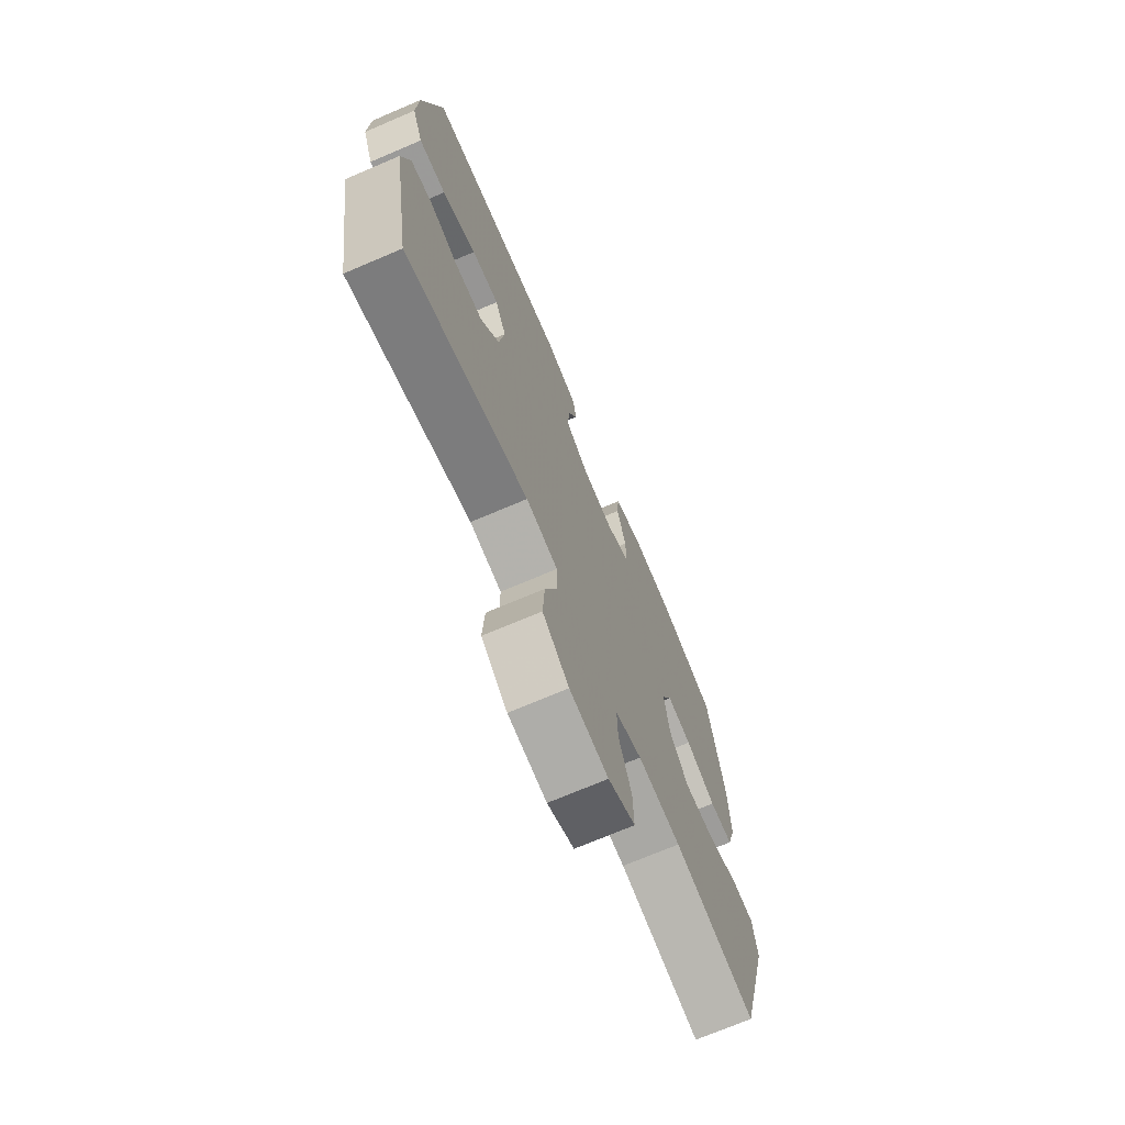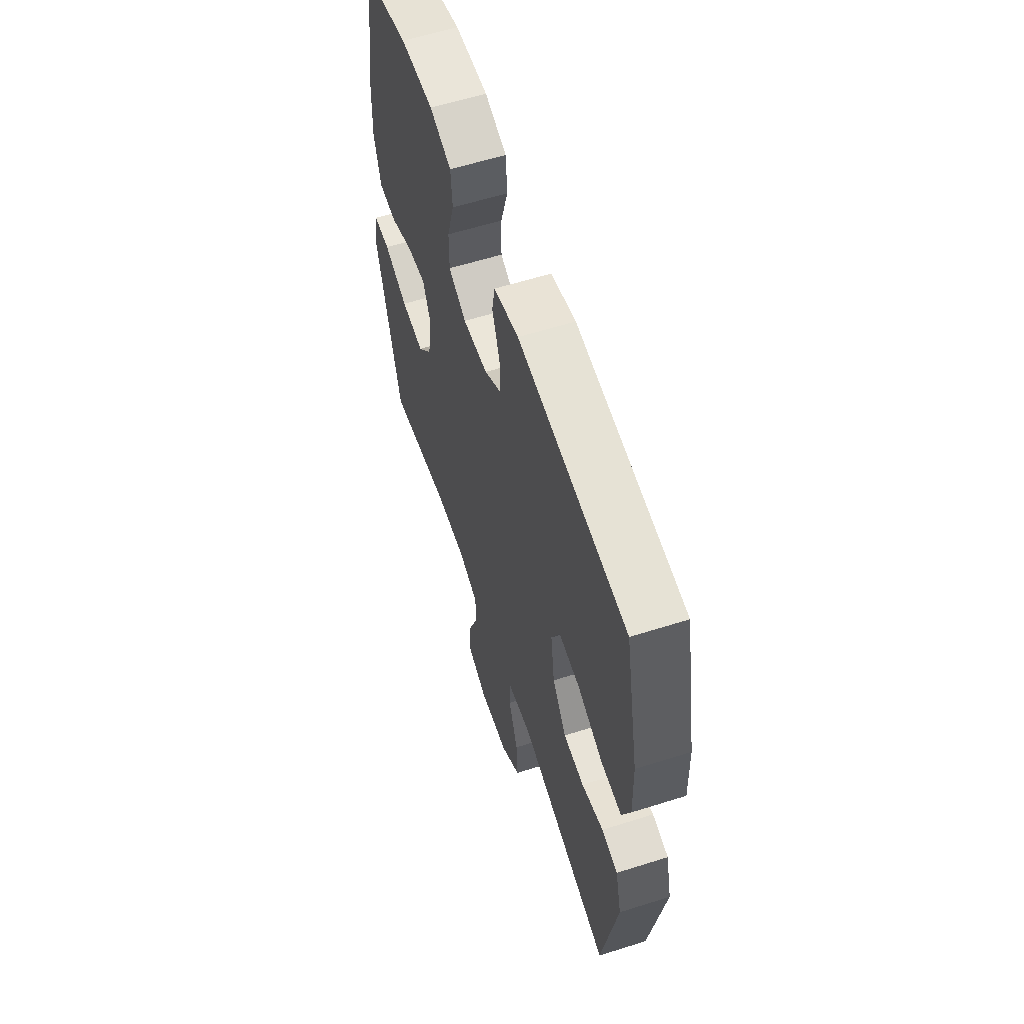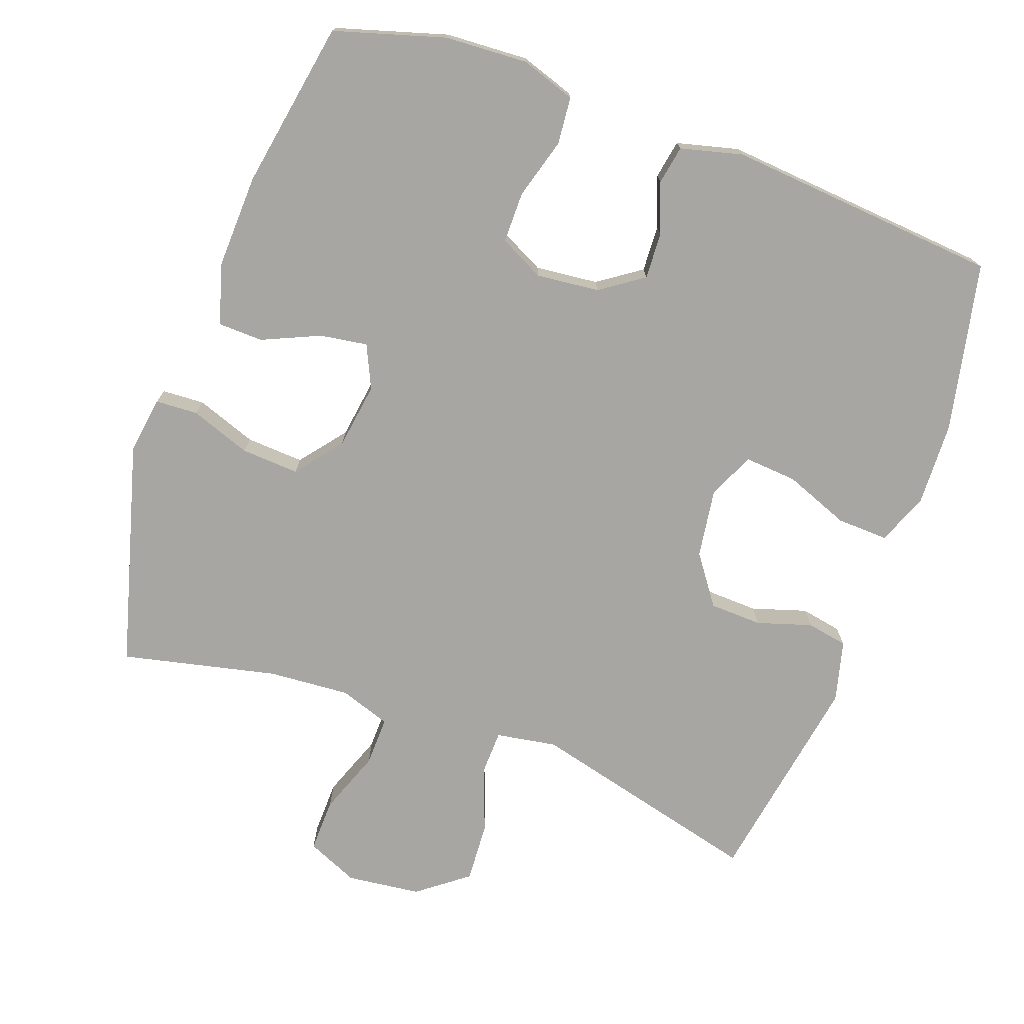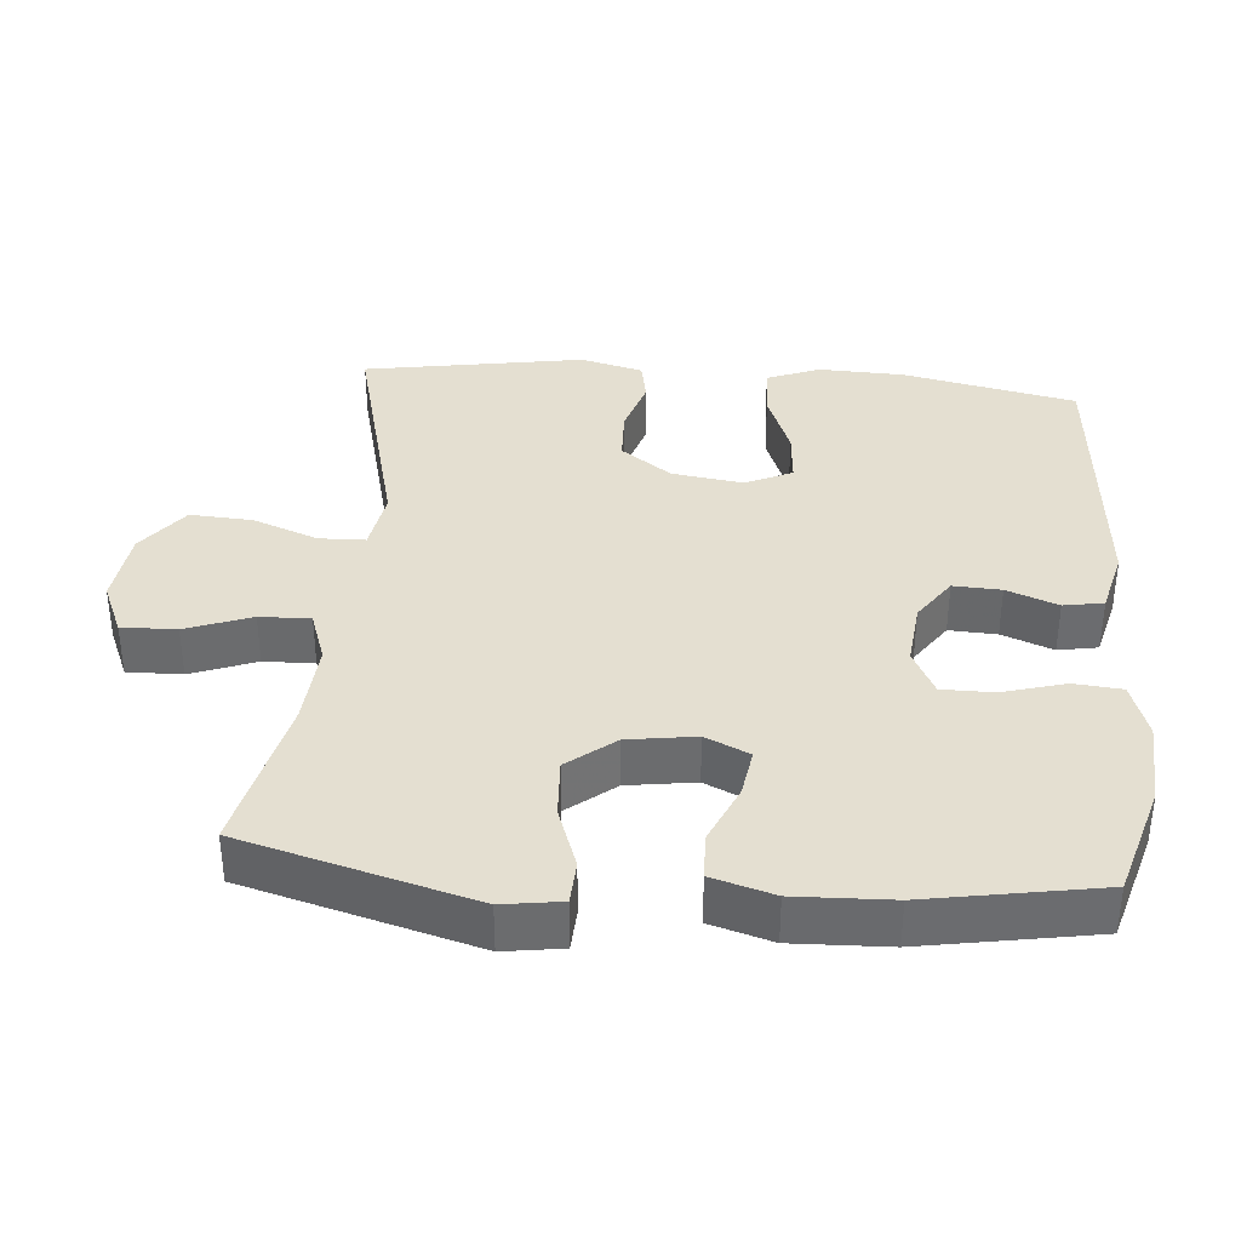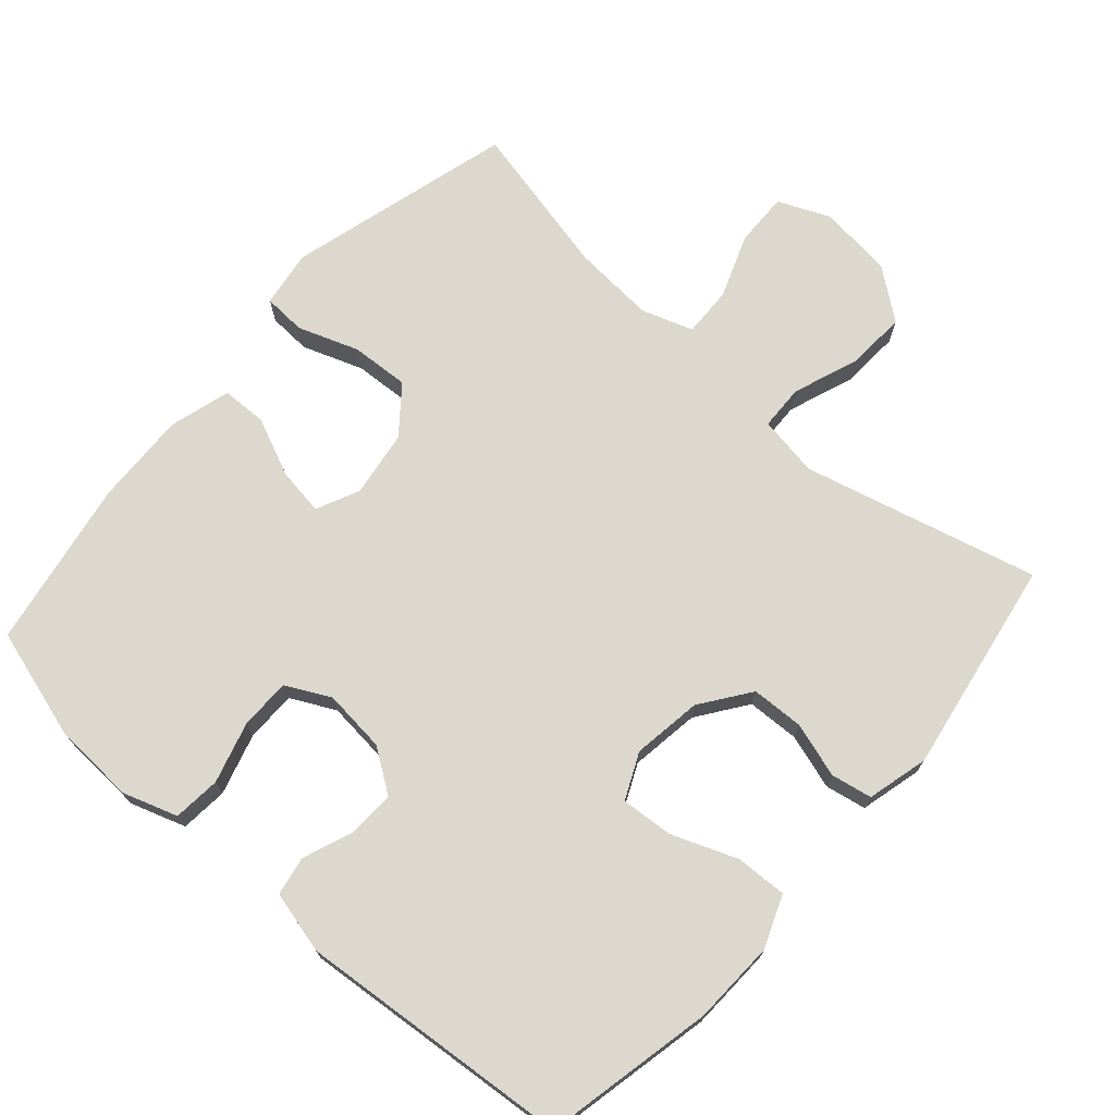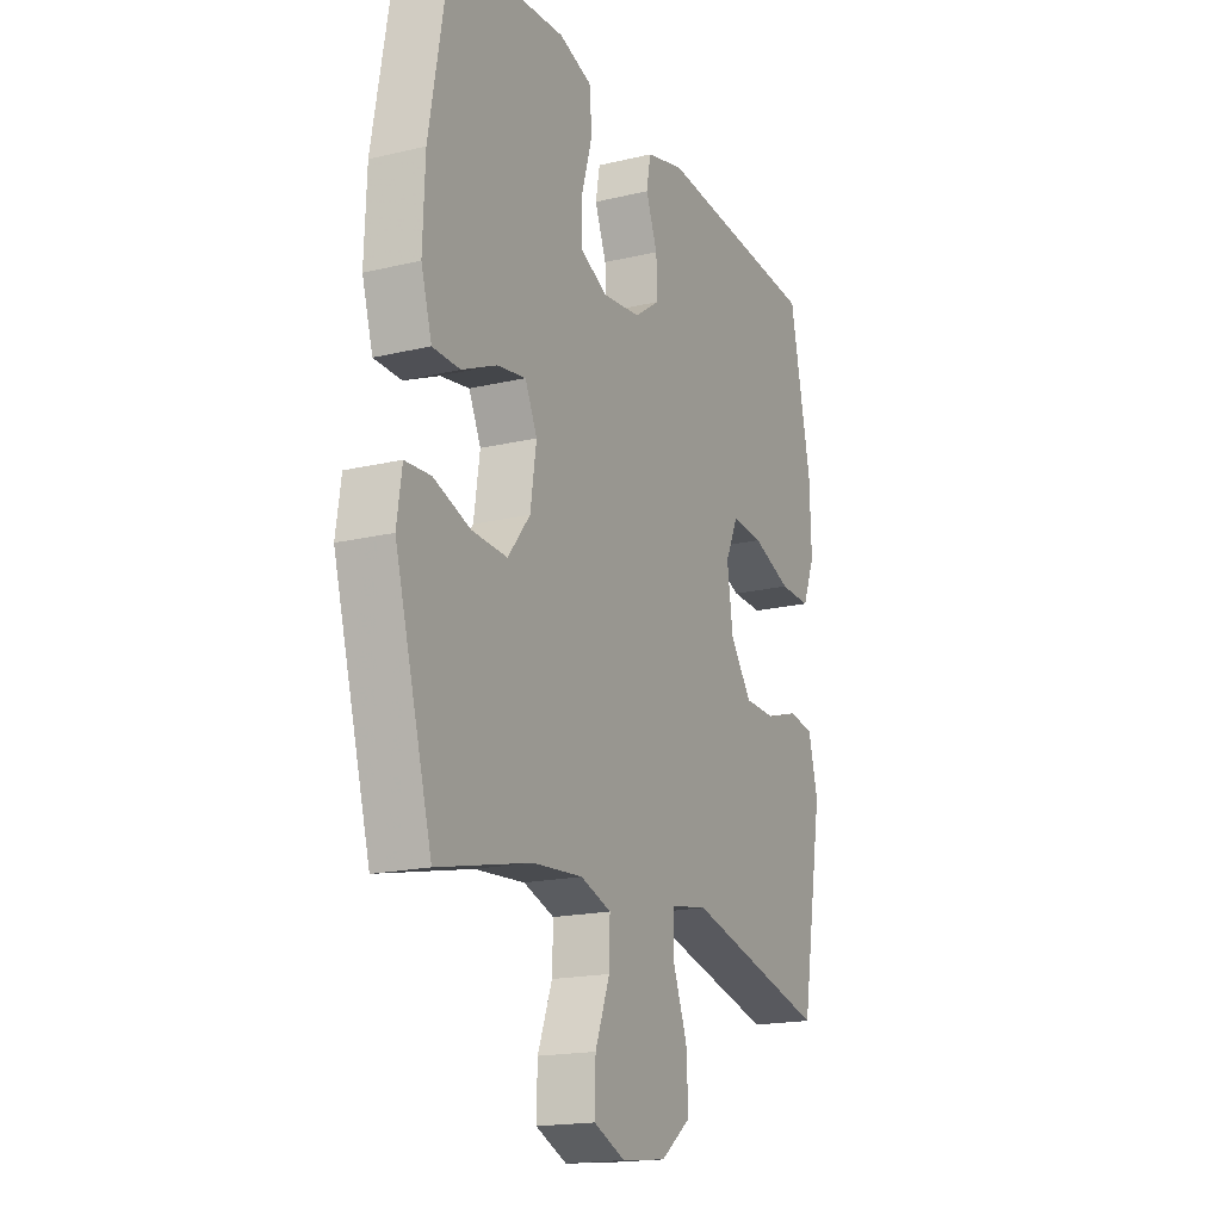
<metadata>
{"format":"obj","ext":"obj","renderer":"f3d","projection":"perspective","resolution":1024,"background":"white","views":[{"elev":-71.6,"azim":113.1,"up":"+Z"},{"elev":59.7,"azim":72.0,"up":"+Z"},{"elev":-74.2,"azim":-19.7,"up":"+Y"},{"elev":36.7,"azim":-85.1,"up":"+Y"},{"elev":72.1,"azim":41.5,"up":"+Y"},{"elev":-17.7,"azim":-64.7,"up":"+Z"}]}
</metadata>
<code>
v 0.5 0.07 0.5
v 0.55 0.07 0.26
v 0.554 0.07 0.142
v 0.525 0.07 0.069
v 0.452 0.07 0.072
v 0.36 0.07 0.108
v 0.286 0.07 0.114
v 0.256 0.07 0.049
v 0.27 0.07 -0.049
v 0.32 0.07 -0.119
v 0.394 0.07 -0.122
v 0.472 0.07 -0.098
v 0.53 0.07 -0.109
v 0.552 0.07 -0.196
v 0.5 0.07 -0.5
v 0.168 0.07 -0.415
v 0.082 0.07 -0.429
v 0.08 0.07 -0.493
v 0.114 0.07 -0.584
v 0.119 0.07 -0.67
v 0.048 0.07 -0.724
v -0.057 0.07 -0.736
v -0.13 0.07 -0.704
v -0.128 0.07 -0.628
v -0.094 0.07 -0.538
v -0.092 0.07 -0.468
v -0.164 0.07 -0.443
v -0.28 0.07 -0.451
v -0.5 0.07 -0.5
v -0.587 0.07 -0.181
v -0.575 0.07 -0.1
v -0.515 0.07 -0.097
v -0.429 0.07 -0.128
v -0.347 0.07 -0.133
v -0.295 0.07 -0.068
v -0.281 0.07 0.026
v -0.309 0.07 0.087
v -0.376 0.07 0.077
v -0.458 0.07 0.041
v -0.522 0.07 0.043
v -0.547 0.07 0.129
v -0.542 0.07 0.262
v -0.5 0.07 0.5
v -0.343 0.07 0.546
v -0.226 0.07 0.552
v -0.149 0.07 0.526
v -0.143 0.07 0.459
v -0.168 0.07 0.373
v -0.168 0.07 0.301
v -0.105 0.07 0.269
v -0.016 0.07 0.278
v 0.045 0.07 0.32
v 0.042 0.07 0.386
v 0.015 0.07 0.457
v 0.025 0.07 0.512
v 0.113 0.07 0.534
v 0.5 0 0.5
v 0.55 0 0.26
v 0.554 0 0.142
v 0.525 0 0.069
v 0.452 0 0.072
v 0.36 0 0.108
v 0.286 0 0.114
v 0.256 0 0.049
v 0.27 0 -0.049
v 0.32 0 -0.119
v 0.394 0 -0.122
v 0.472 0 -0.098
v 0.53 0 -0.109
v 0.552 0 -0.196
v 0.5 0 -0.5
v 0.168 0 -0.415
v 0.082 0 -0.429
v 0.08 0 -0.493
v 0.114 0 -0.584
v 0.119 0 -0.67
v 0.048 0 -0.724
v -0.057 0 -0.736
v -0.13 0 -0.704
v -0.128 0 -0.628
v -0.094 0 -0.538
v -0.092 0 -0.468
v -0.164 0 -0.443
v -0.28 0 -0.451
v -0.5 0 -0.5
v -0.587 0 -0.181
v -0.575 0 -0.1
v -0.515 0 -0.097
v -0.429 0 -0.128
v -0.347 0 -0.133
v -0.295 0 -0.068
v -0.281 0 0.026
v -0.309 0 0.087
v -0.376 0 0.077
v -0.458 0 0.041
v -0.522 0 0.043
v -0.547 0 0.129
v -0.542 0 0.262
v -0.5 0 0.5
v -0.343 0 0.546
v -0.226 0 0.552
v -0.149 0 0.526
v -0.143 0 0.459
v -0.168 0 0.373
v -0.168 0 0.301
v -0.105 0 0.269
v -0.016 0 0.278
v 0.045 0 0.32
v 0.042 0 0.386
v 0.015 0 0.457
v 0.025 0 0.512
v 0.113 0 0.534
f 4 5 6
f 3 4 6
f 2 3 6
f 1 2 6
f 56 1 6
f 55 56 6
f 54 55 6
f 53 54 6
f 52 53 6 7
f 51 52 7 8
f 50 51 8 9
f 49 50 9 10
f 46 47 48
f 45 46 48
f 44 45 48
f 43 44 48
f 42 43 48
f 41 42 48
f 40 41 48
f 39 40 48
f 38 39 48
f 37 38 48 49
f 36 37 49 10
f 31 32 33
f 30 31 33
f 29 30 33
f 28 29 33
f 27 28 33 34
f 26 27 34 35
f 23 24 25
f 22 23 25
f 21 22 25
f 20 21 25
f 19 20 25
f 18 19 25
f 17 18 25 26
f 14 15 16
f 13 14 16
f 12 13 16
f 11 12 16
f 10 11 16 17
f 26 35 36
f 17 26 36
f 10 17 36
f 62 61 60
f 62 60 59
f 62 59 58
f 62 58 57
f 62 57 112
f 62 112 111
f 62 111 110
f 62 110 109
f 63 62 109 108
f 64 63 108 107
f 65 64 107 106
f 66 65 106 105
f 104 103 102
f 104 102 101
f 104 101 100
f 104 100 99
f 104 99 98
f 104 98 97
f 104 97 96
f 104 96 95
f 104 95 94
f 105 104 94 93
f 66 105 93 92
f 89 88 87
f 89 87 86
f 89 86 85
f 89 85 84
f 90 89 84 83
f 91 90 83 82
f 81 80 79
f 81 79 78
f 81 78 77
f 81 77 76
f 81 76 75
f 81 75 74
f 82 81 74 73
f 72 71 70
f 72 70 69
f 72 69 68
f 72 68 67
f 73 72 67 66
f 92 91 82
f 92 82 73
f 92 73 66
f 1 57 58 2
f 2 58 59 3
f 3 59 60 4
f 4 60 61 5
f 5 61 62 6
f 6 62 63 7
f 7 63 64 8
f 8 64 65 9
f 9 65 66 10
f 10 66 67 11
f 11 67 68 12
f 12 68 69 13
f 13 69 70 14
f 14 70 71 15
f 15 71 72 16
f 16 72 73 17
f 17 73 74 18
f 18 74 75 19
f 19 75 76 20
f 20 76 77 21
f 21 77 78 22
f 22 78 79 23
f 23 79 80 24
f 24 80 81 25
f 25 81 82 26
f 26 82 83 27
f 27 83 84 28
f 28 84 85 29
f 29 85 86 30
f 30 86 87 31
f 31 87 88 32
f 32 88 89 33
f 33 89 90 34
f 34 90 91 35
f 35 91 92 36
f 36 92 93 37
f 37 93 94 38
f 38 94 95 39
f 39 95 96 40
f 40 96 97 41
f 41 97 98 42
f 42 98 99 43
f 43 99 100 44
f 44 100 101 45
f 45 101 102 46
f 46 102 103 47
f 47 103 104 48
f 48 104 105 49
f 49 105 106 50
f 50 106 107 51
f 51 107 108 52
f 52 108 109 53
f 53 109 110 54
f 54 110 111 55
f 55 111 112 56
f 56 112 57 1

</code>
